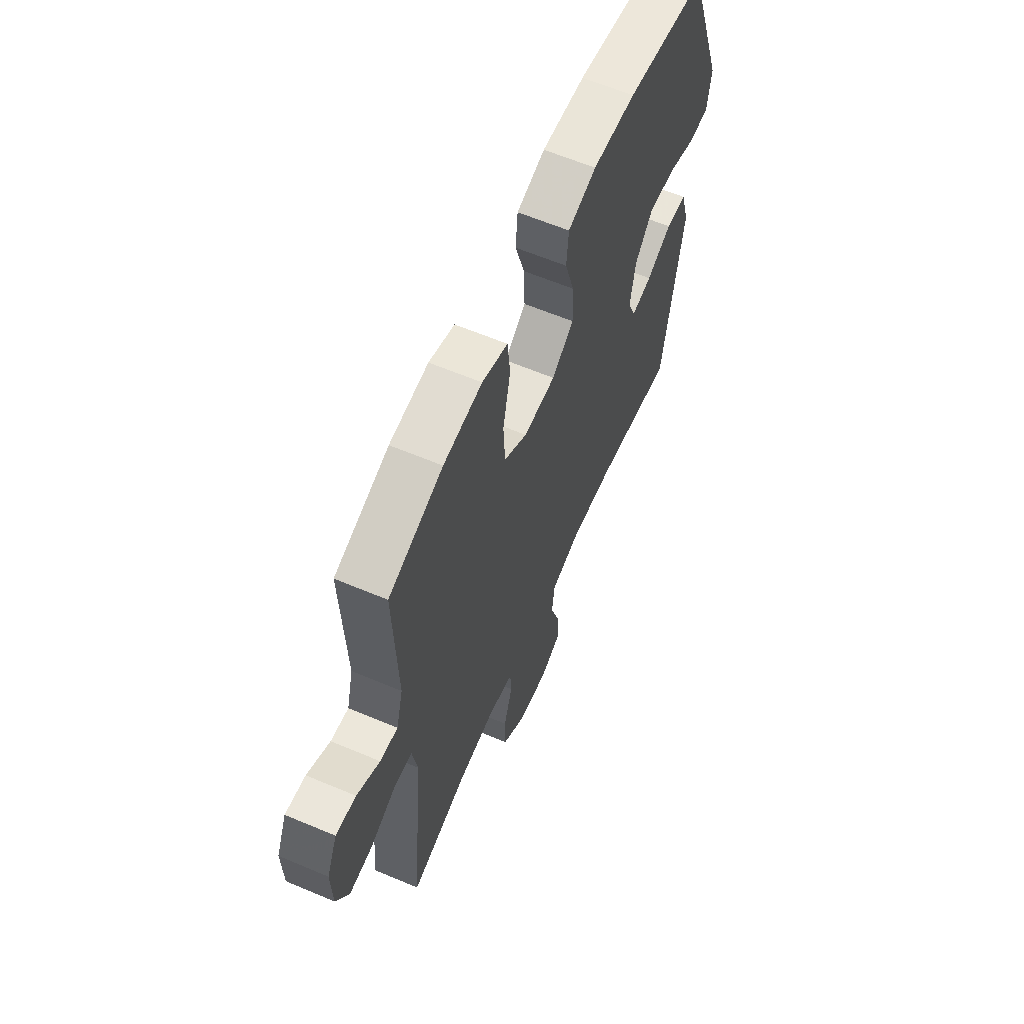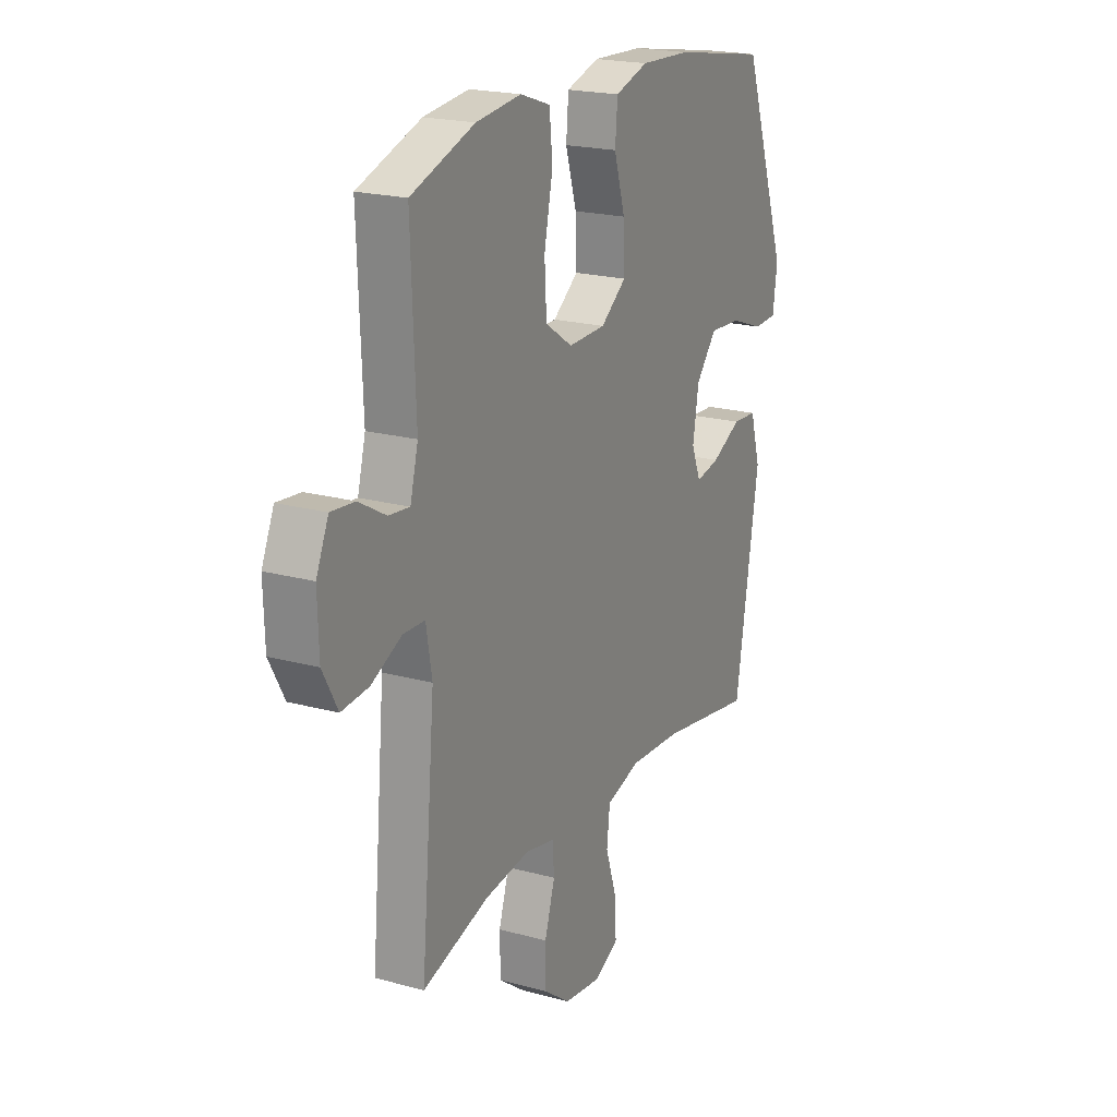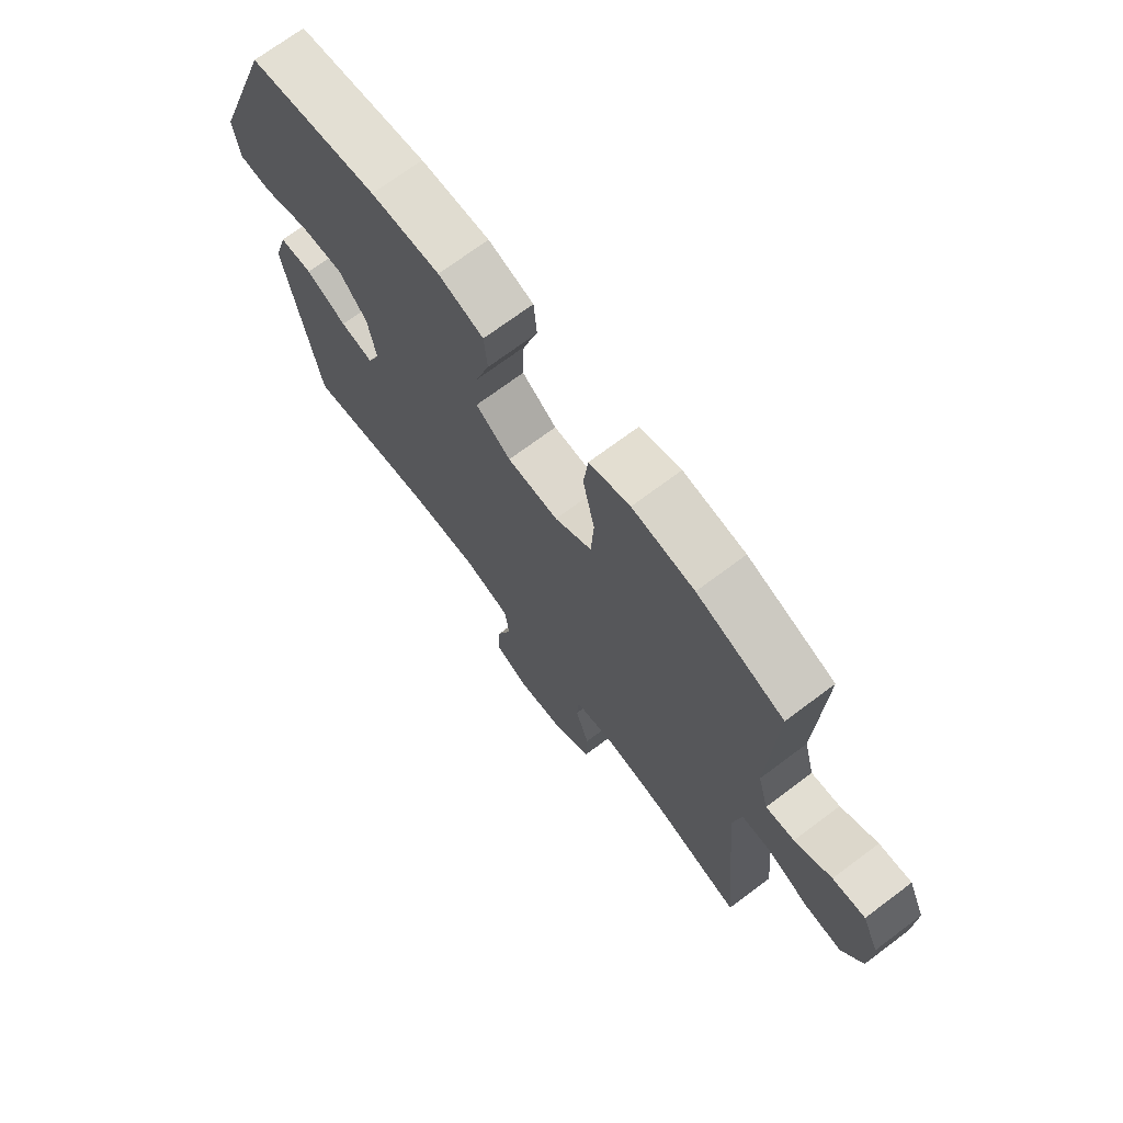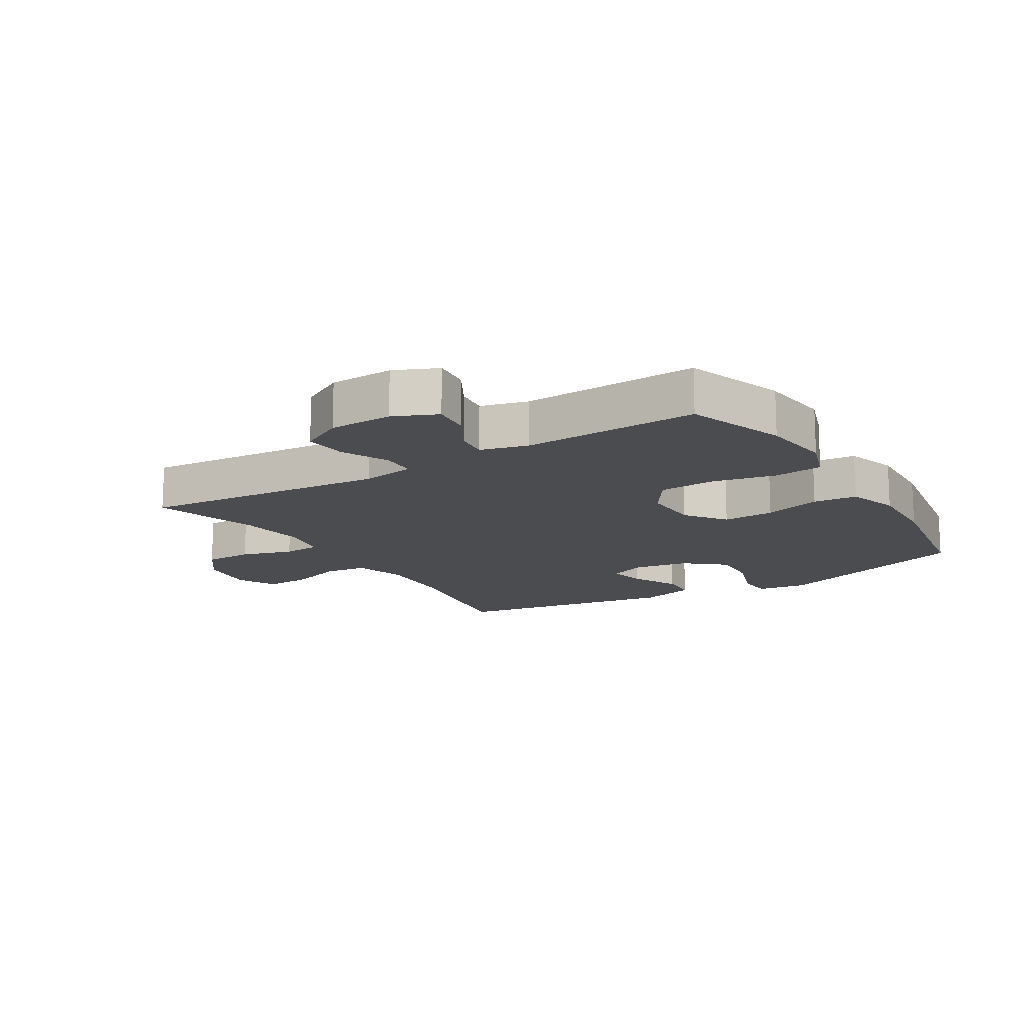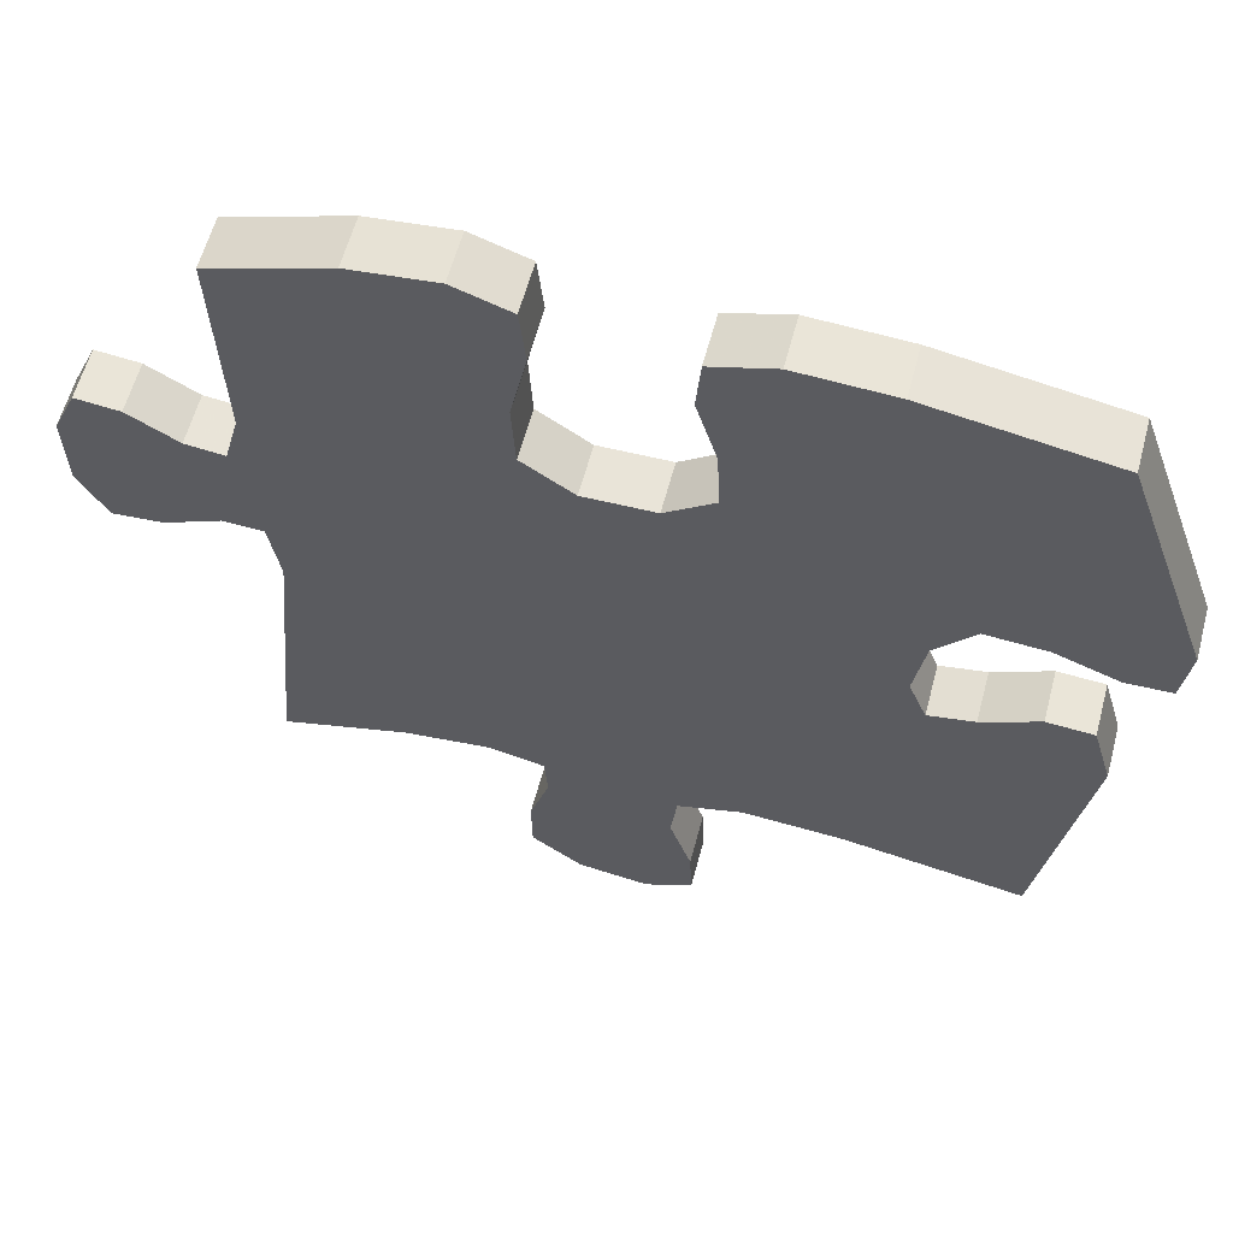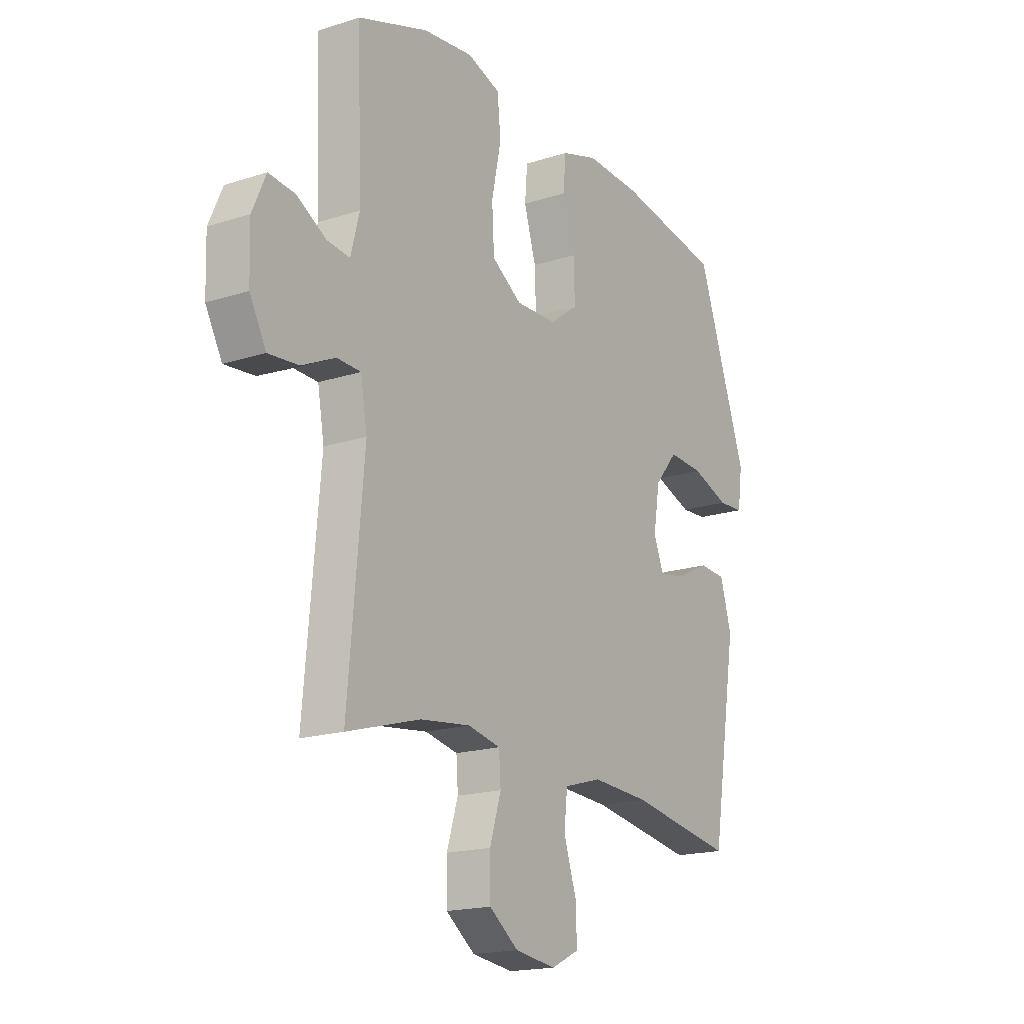
<metadata>
{"format":"obj","ext":"obj","renderer":"f3d","projection":"perspective","resolution":1024,"background":"white","views":[{"elev":62.1,"azim":-66.8,"up":"+Z"},{"elev":20.6,"azim":-63.7,"up":"+Z"},{"elev":71.3,"azim":-126.8,"up":"+Z"},{"elev":-14.7,"azim":-58.3,"up":"+Y"},{"elev":59.6,"azim":14.9,"up":"+Z"},{"elev":-17.8,"azim":-57.7,"up":"+Z"}]}
</metadata>
<code>
v 0.5 0.07 0.5
v 0.616 0.07 0.171
v 0.605 0.07 0.091
v 0.546 0.07 0.088
v 0.46 0.07 0.119
v 0.379 0.07 0.124
v 0.326 0.07 0.061
v 0.311 0.07 -0.029
v 0.335 0.07 -0.088
v 0.396 0.07 -0.076
v 0.472 0.07 -0.039
v 0.534 0.07 -0.043
v 0.56 0.07 -0.133
v 0.5 0.07 -0.5
v 0.259 0.07 -0.459
v 0.126 0.07 -0.451
v 0.039 0.07 -0.476
v 0.031 0.07 -0.545
v 0.06 0.07 -0.633
v 0.063 0.07 -0.706
v -0.001 0.07 -0.737
v -0.095 0.07 -0.724
v -0.162 0.07 -0.674
v -0.163 0.07 -0.595
v -0.137 0.07 -0.512
v -0.141 0.07 -0.453
v -0.216 0.07 -0.437
v -0.331 0.07 -0.451
v -0.5 0.07 -0.5
v -0.464 0.07 -0.099
v -0.479 0.07 -0.013
v -0.534 0.07 -0.011
v -0.611 0.07 -0.047
v -0.68 0.07 -0.053
v -0.718 0.07 0.017
v -0.721 0.07 0.12
v -0.69 0.07 0.19
v -0.63 0.07 0.184
v -0.562 0.07 0.145
v -0.509 0.07 0.139
v -0.489 0.07 0.215
v -0.5 0.07 0.5
v -0.339 0.07 0.555
v -0.224 0.07 0.568
v -0.148 0.07 0.542
v -0.14 0.07 0.464
v -0.162 0.07 0.359
v -0.157 0.07 0.269
v -0.088 0.07 0.223
v 0.007 0.07 0.225
v 0.072 0.07 0.273
v 0.069 0.07 0.357
v 0.041 0.07 0.45
v 0.047 0.07 0.521
v 0.131 0.07 0.547
v 0.259 0.07 0.541
v 0.5 0 0.5
v 0.616 0 0.171
v 0.605 0 0.091
v 0.546 0 0.088
v 0.46 0 0.119
v 0.379 0 0.124
v 0.326 0 0.061
v 0.311 0 -0.029
v 0.335 0 -0.088
v 0.396 0 -0.076
v 0.472 0 -0.039
v 0.534 0 -0.043
v 0.56 0 -0.133
v 0.5 0 -0.5
v 0.259 0 -0.459
v 0.126 0 -0.451
v 0.039 0 -0.476
v 0.031 0 -0.545
v 0.06 0 -0.633
v 0.063 0 -0.706
v -0.001 0 -0.737
v -0.095 0 -0.724
v -0.162 0 -0.674
v -0.163 0 -0.595
v -0.137 0 -0.512
v -0.141 0 -0.453
v -0.216 0 -0.437
v -0.331 0 -0.451
v -0.5 0 -0.5
v -0.464 0 -0.099
v -0.479 0 -0.013
v -0.534 0 -0.011
v -0.611 0 -0.047
v -0.68 0 -0.053
v -0.718 0 0.017
v -0.721 0 0.12
v -0.69 0 0.19
v -0.63 0 0.184
v -0.562 0 0.145
v -0.509 0 0.139
v -0.489 0 0.215
v -0.5 0 0.5
v -0.339 0 0.555
v -0.224 0 0.568
v -0.148 0 0.542
v -0.14 0 0.464
v -0.162 0 0.359
v -0.157 0 0.269
v -0.088 0 0.223
v 0.007 0 0.225
v 0.072 0 0.273
v 0.069 0 0.357
v 0.041 0 0.45
v 0.047 0 0.521
v 0.131 0 0.547
v 0.259 0 0.541
f 3 4 5
f 2 3 5
f 1 2 5
f 56 1 5
f 55 56 5
f 54 55 5
f 53 54 5
f 52 53 5
f 51 52 5 6
f 50 51 6 7
f 49 50 7 8
f 45 46 47
f 44 45 47
f 43 44 47
f 42 43 47
f 41 42 47
f 40 41 47 48
f 37 38 39
f 36 37 39
f 35 36 39
f 34 35 39
f 33 34 39
f 32 33 39
f 31 32 39 40
f 28 29 30
f 27 28 30 31
f 40 48 49
f 31 40 49
f 27 31 49
f 26 27 49
f 23 24 25
f 22 23 25
f 21 22 25
f 20 21 25
f 19 20 25
f 18 19 25
f 13 14 15
f 12 13 15
f 11 12 15
f 10 11 15
f 9 10 15 16
f 8 9 16 17
f 25 26 49
f 18 25 49
f 17 18 49
f 8 17 49
f 61 60 59
f 61 59 58
f 61 58 57
f 61 57 112
f 61 112 111
f 61 111 110
f 61 110 109
f 61 109 108
f 62 61 108 107
f 63 62 107 106
f 64 63 106 105
f 103 102 101
f 103 101 100
f 103 100 99
f 103 99 98
f 103 98 97
f 104 103 97 96
f 95 94 93
f 95 93 92
f 95 92 91
f 95 91 90
f 95 90 89
f 95 89 88
f 96 95 88 87
f 86 85 84
f 87 86 84 83
f 105 104 96
f 105 96 87
f 105 87 83
f 105 83 82
f 81 80 79
f 81 79 78
f 81 78 77
f 81 77 76
f 81 76 75
f 81 75 74
f 71 70 69
f 71 69 68
f 71 68 67
f 71 67 66
f 72 71 66 65
f 73 72 65 64
f 105 82 81
f 105 81 74
f 105 74 73
f 105 73 64
f 1 57 58 2
f 2 58 59 3
f 3 59 60 4
f 4 60 61 5
f 5 61 62 6
f 6 62 63 7
f 7 63 64 8
f 8 64 65 9
f 9 65 66 10
f 10 66 67 11
f 11 67 68 12
f 12 68 69 13
f 13 69 70 14
f 14 70 71 15
f 15 71 72 16
f 16 72 73 17
f 17 73 74 18
f 18 74 75 19
f 19 75 76 20
f 20 76 77 21
f 21 77 78 22
f 22 78 79 23
f 23 79 80 24
f 24 80 81 25
f 25 81 82 26
f 26 82 83 27
f 27 83 84 28
f 28 84 85 29
f 29 85 86 30
f 30 86 87 31
f 31 87 88 32
f 32 88 89 33
f 33 89 90 34
f 34 90 91 35
f 35 91 92 36
f 36 92 93 37
f 37 93 94 38
f 38 94 95 39
f 39 95 96 40
f 40 96 97 41
f 41 97 98 42
f 42 98 99 43
f 43 99 100 44
f 44 100 101 45
f 45 101 102 46
f 46 102 103 47
f 47 103 104 48
f 48 104 105 49
f 49 105 106 50
f 50 106 107 51
f 51 107 108 52
f 52 108 109 53
f 53 109 110 54
f 54 110 111 55
f 55 111 112 56
f 56 112 57 1

</code>
